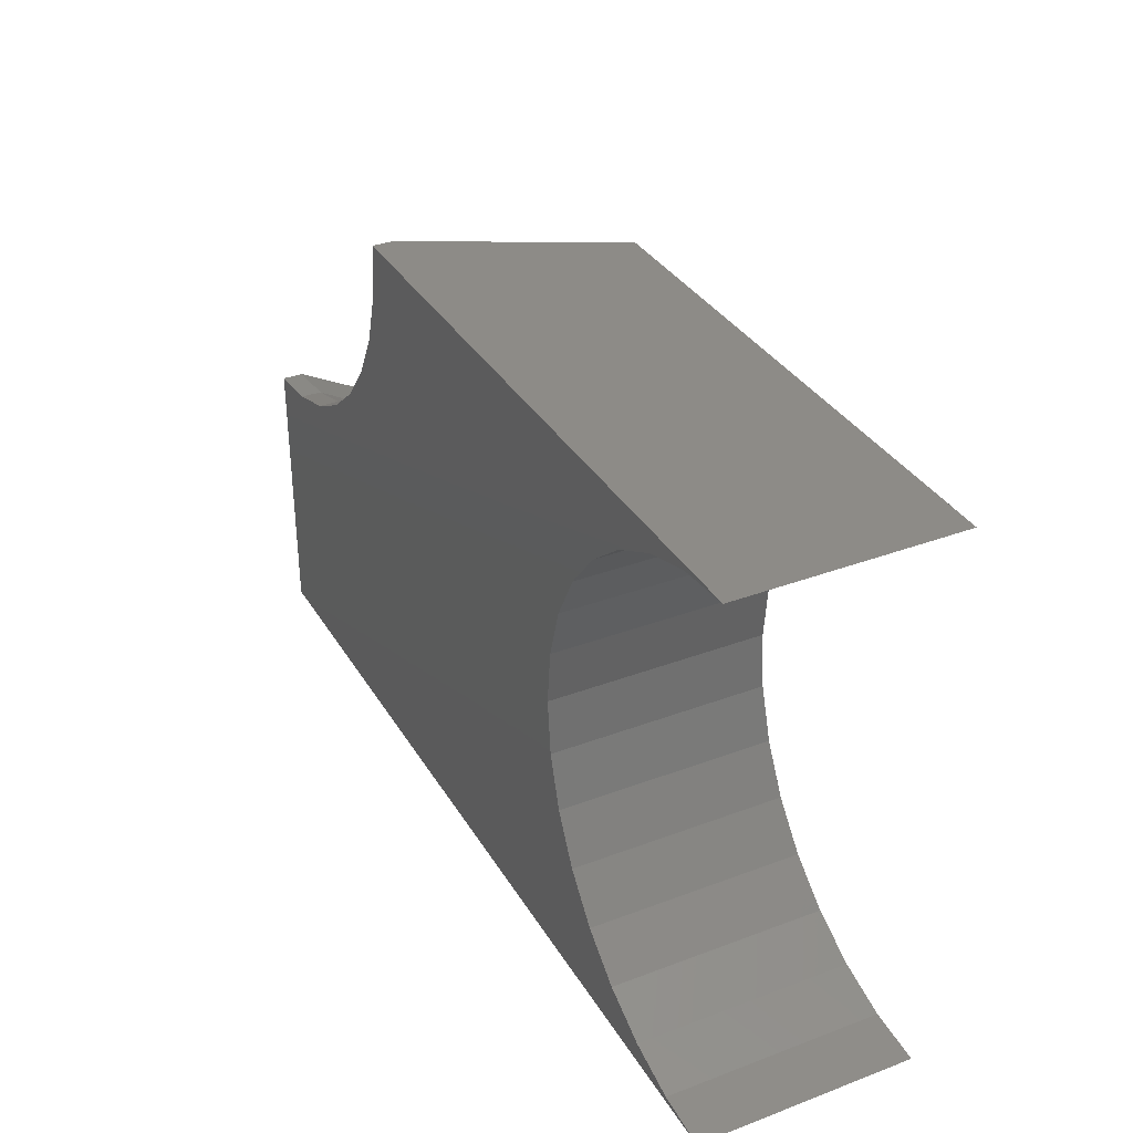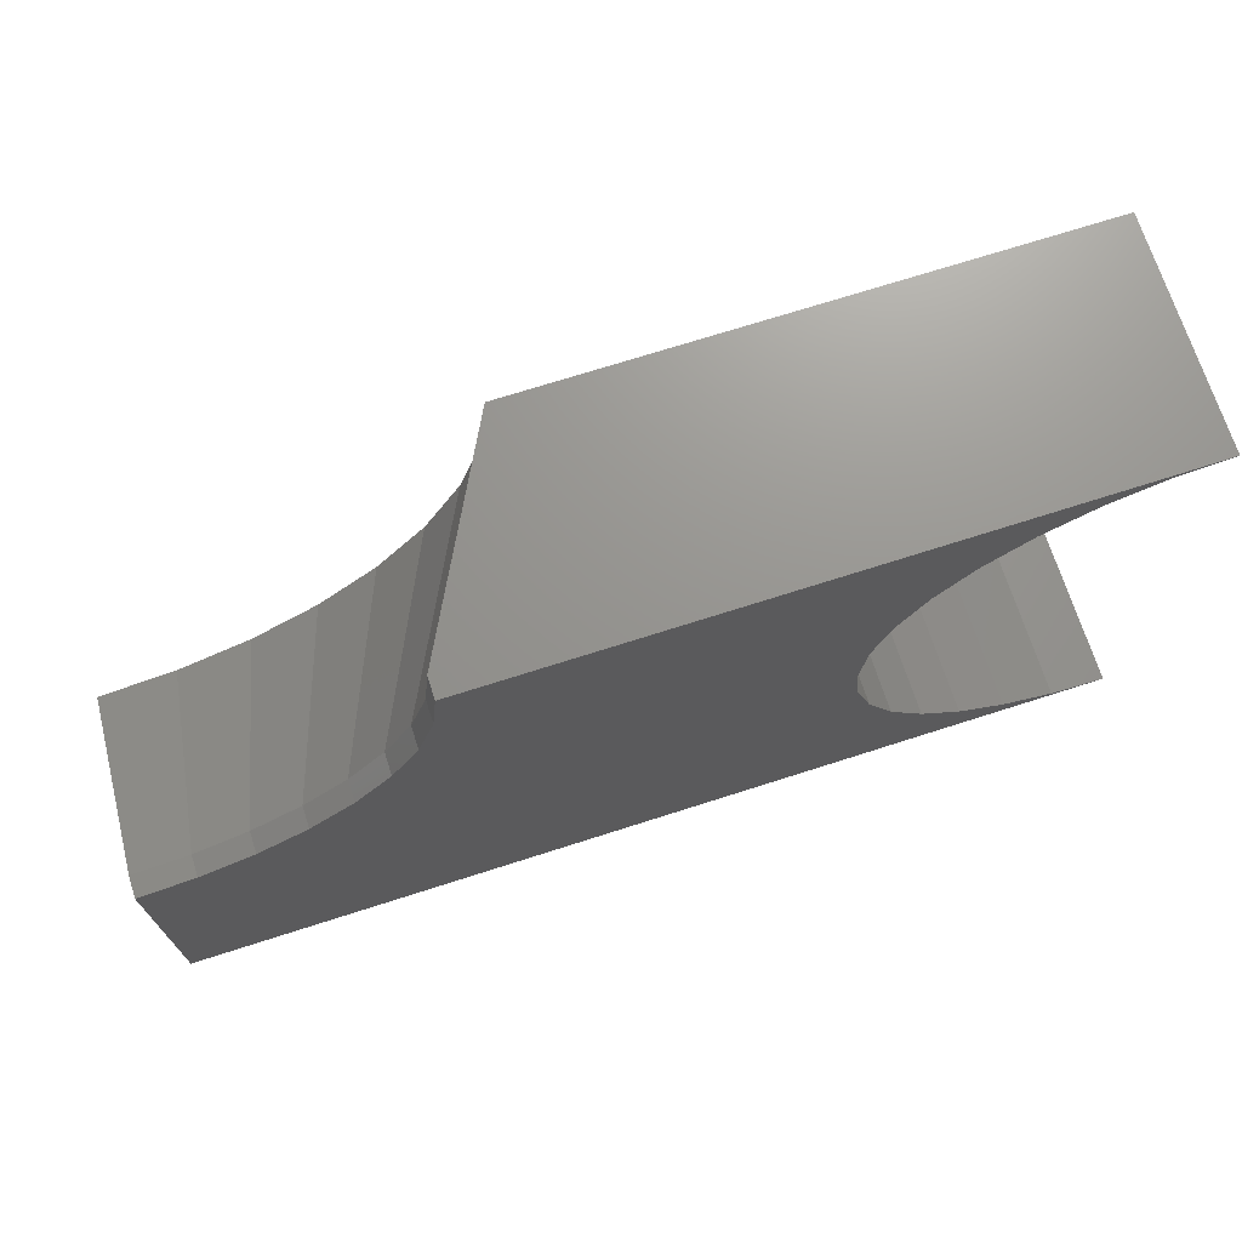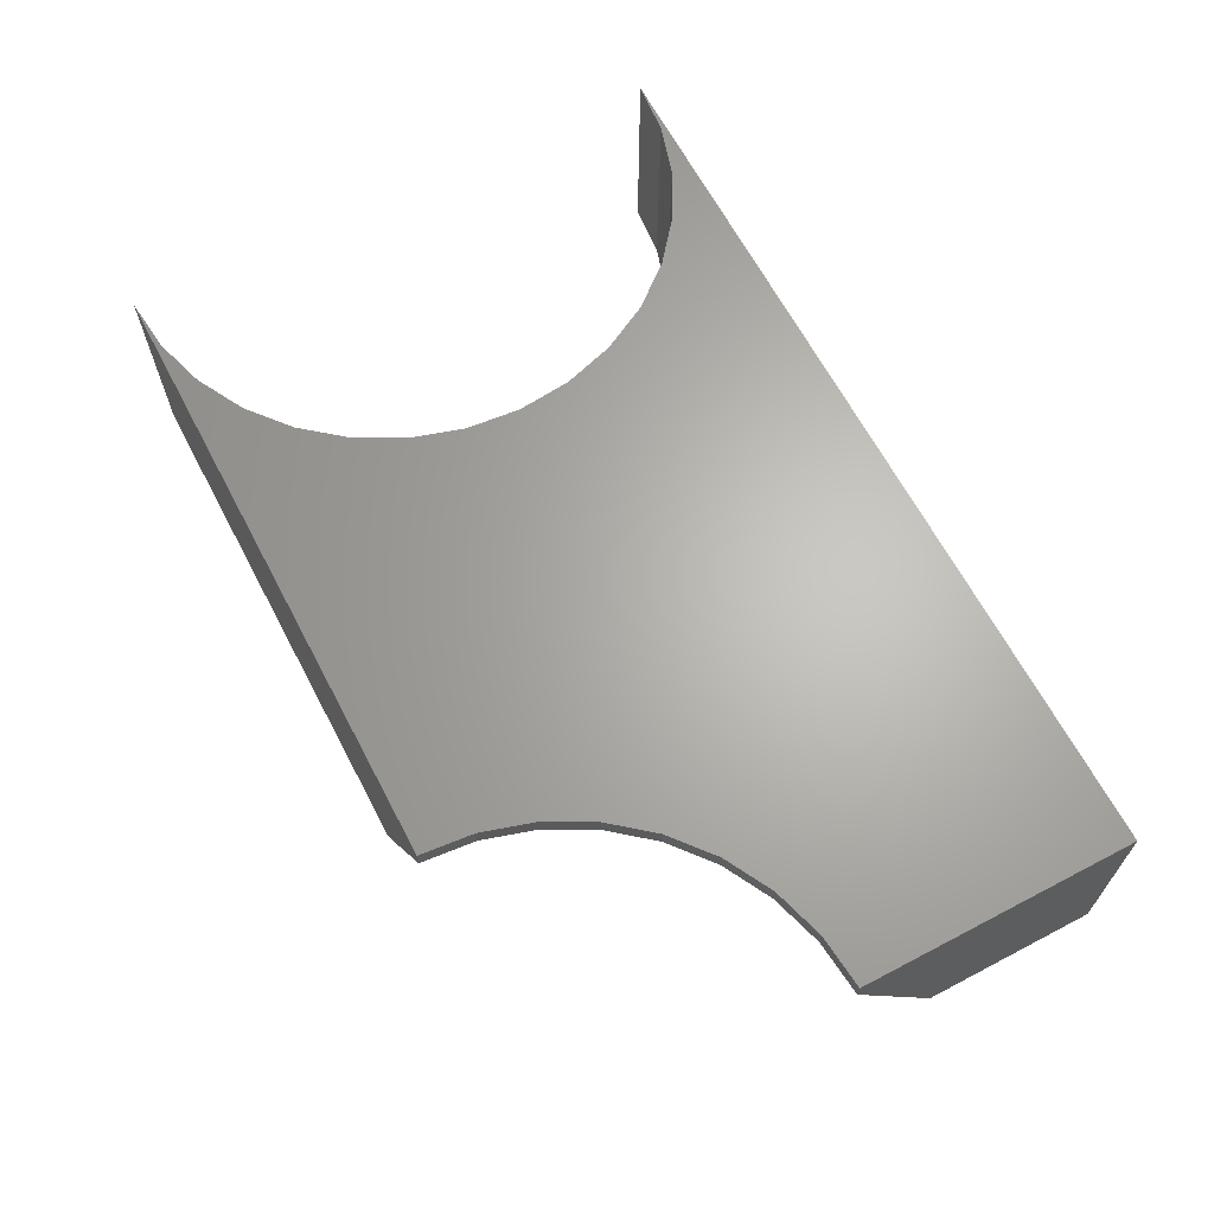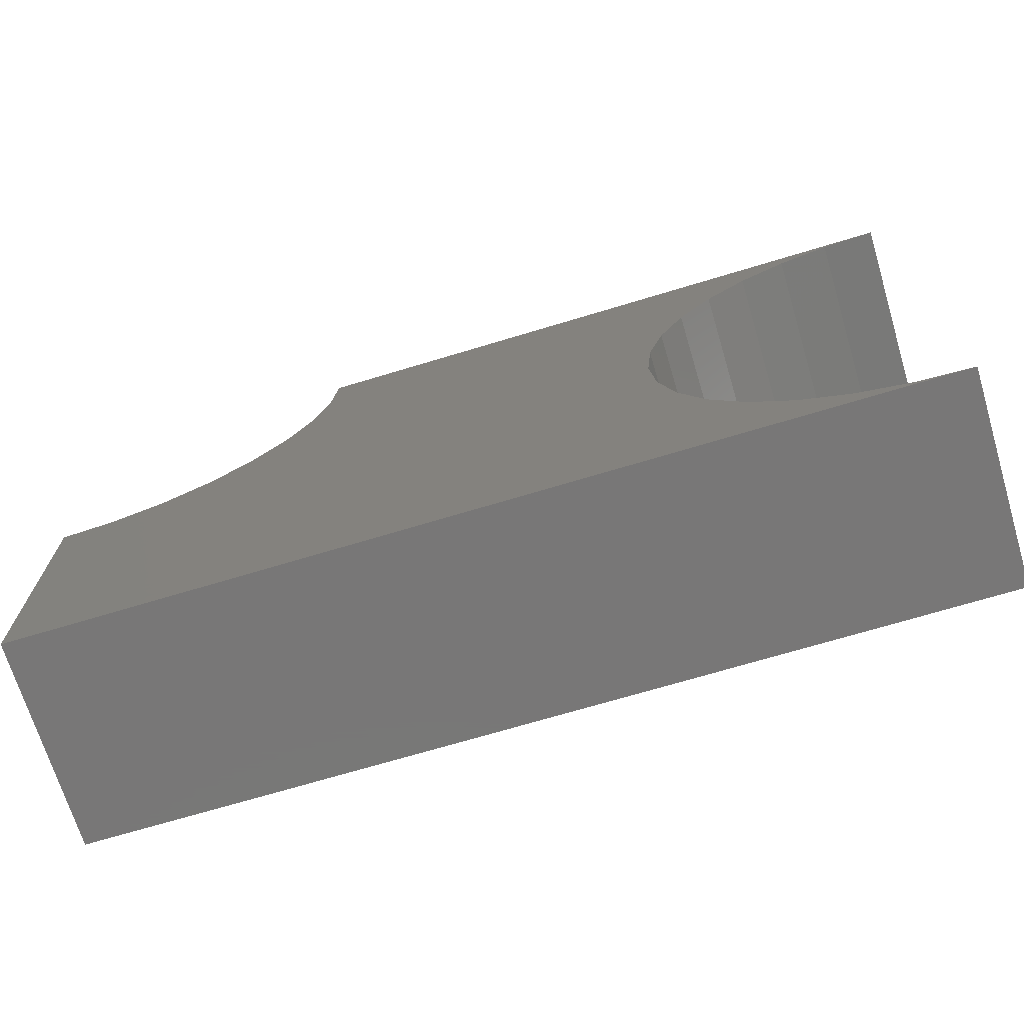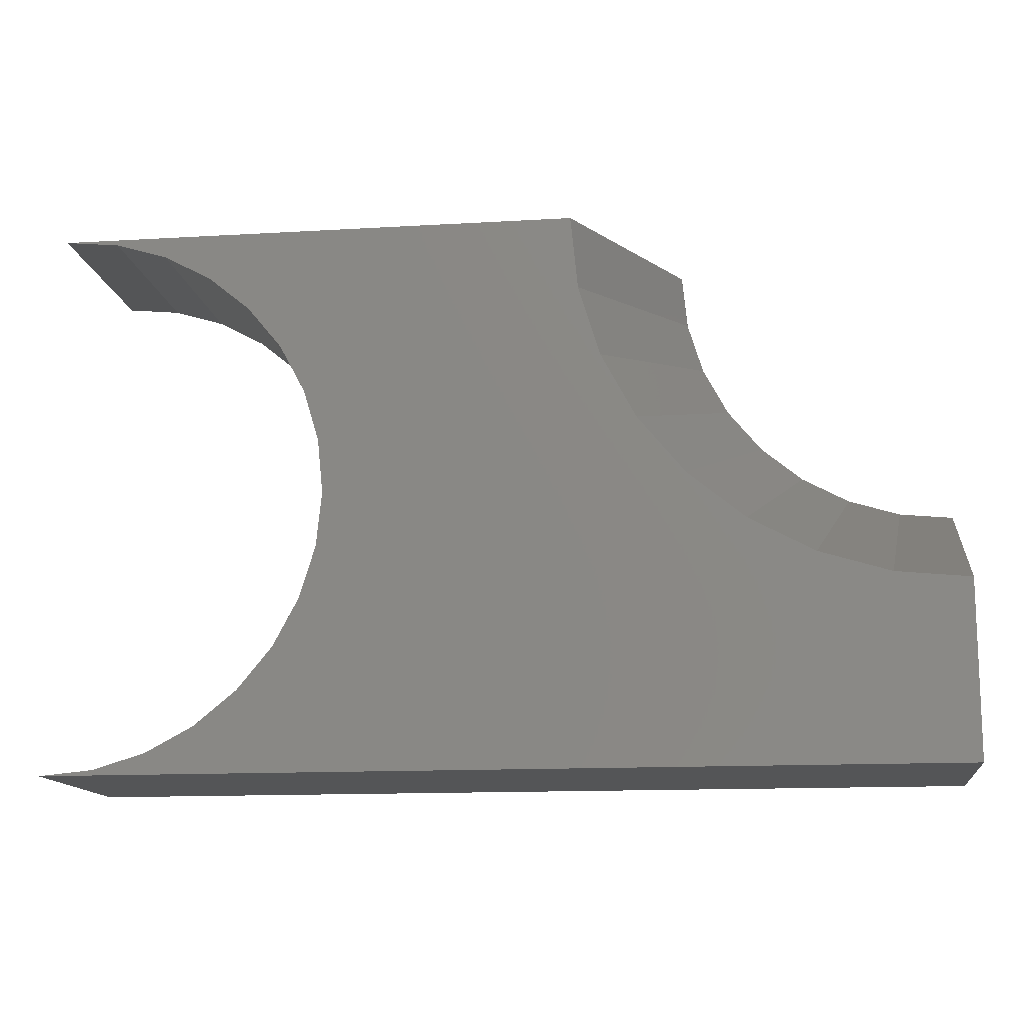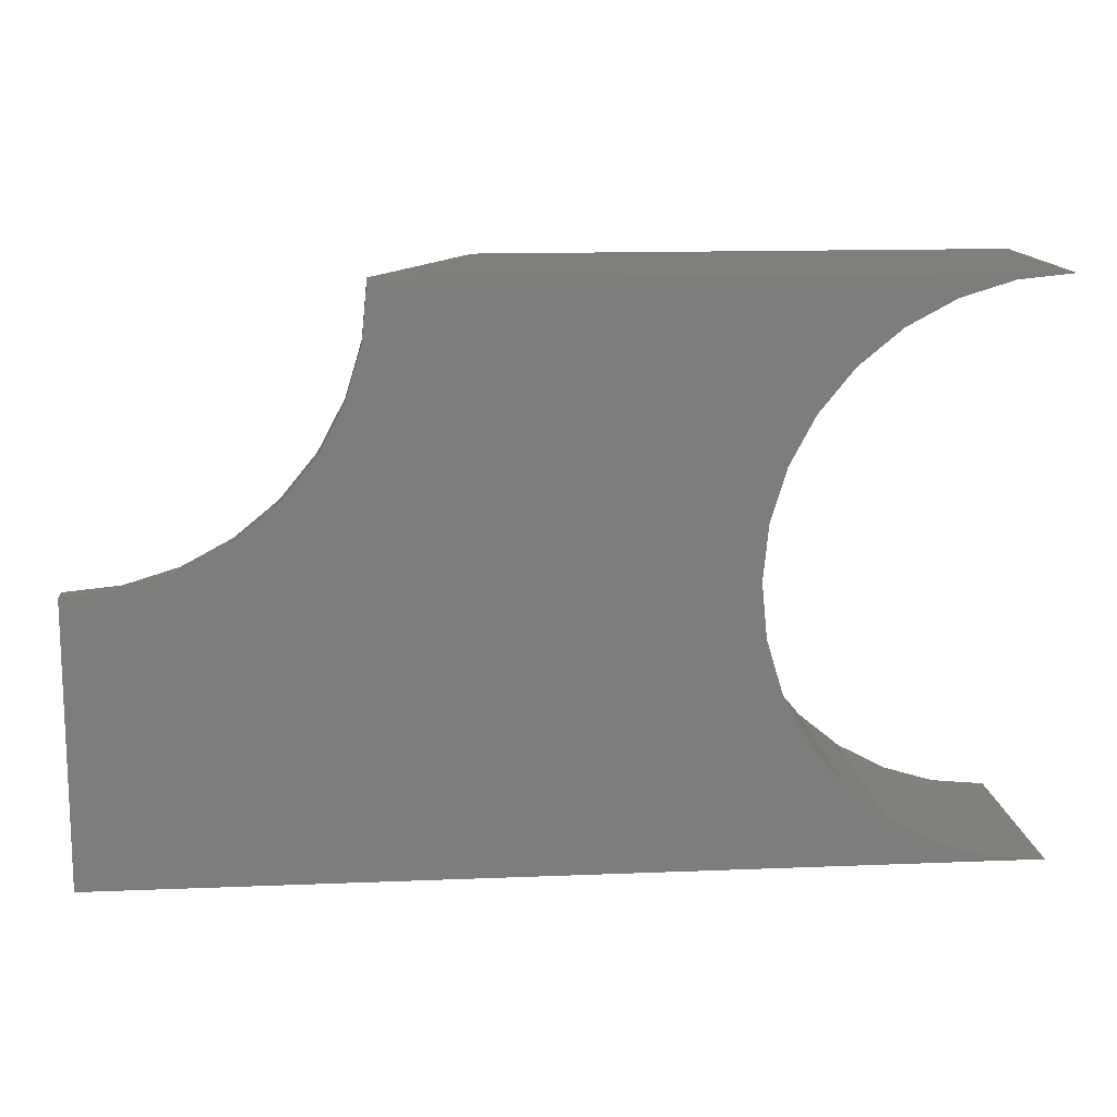
<metadata>
{"format":"stl","ext":"stl","renderer":"f3d","projection":"perspective","resolution":1024,"background":"white","views":[{"elev":34.3,"azim":-116.9,"up":"+Z"},{"elev":71.1,"azim":162.2,"up":"+Z"},{"elev":65.2,"azim":62.2,"up":"+Y"},{"elev":-70.2,"azim":-163.2,"up":"+Z"},{"elev":-13.5,"azim":7.6,"up":"+Z"},{"elev":13.7,"azim":174.8,"up":"+Z"}]}
</metadata>
<code>
# stl→obj: 63 verts, 122 faces
v -0.426 -0.1641 0.2698
v -0.3939 -0.1641 0.2434
v -0.1358 -0.1641 0.2489
v -0.1414 -0.1641 0.3054
v -0.5436 -0.1641 0.3054
v -0.5023 -0.1641 0.3014
v -0.4626 -0.1641 0.2893
v 0.1484 -0.1641 -0.1179
v 0.1484 -0.1641 0.01562
v 0.0919 -0.1641 0.02119
v -0.348 -0.1641 0.01274
v -0.3676 -0.1641 -0.02385
v -0.3939 -0.1641 -0.05593
v -0.426 -0.1641 -0.08225
v -0.4626 -0.1641 -0.1018
v -0.5023 -0.1641 -0.1139
v -0.5436 -0.1641 -0.1179
v -0.1193 -0.1641 0.1945
v -0.3676 -0.1641 0.2114
v -0.09252 -0.1641 0.1444
v -0.348 -0.1641 0.1748
v -0.336 -0.1641 0.135
v -0.05648 -0.1641 0.1005
v -0.3319 -0.1641 0.09375
v -0.01257 -0.1641 0.06447
v -0.336 -0.1641 0.05245
v 0.03753 -0.1641 0.03768
v -0.5436 2.079e-17 0.3054
v -0.06324 7.364e-17 0.3054
v -0.06324 -0.01562 0.3054
v -0.001241 7.222e-17 0.1557
v 0.03084 -0.01562 0.1294
v 0.03084 7.432e-17 0.1294
v 0.06743 -0.01562 0.1099
v 0.06743 7.73e-17 0.1099
v 0.1071 -0.01562 0.09782
v 0.1071 8.104e-17 0.09782
v 0.1484 -0.01562 0.09375
v 0.1484 8.587e-17 0.09375
v -0.001241 -0.01562 0.1557
v -0.02757 7.108e-17 0.1878
v -0.02757 -0.01562 0.1878
v -0.04713 7.094e-17 0.2244
v -0.04713 -0.01562 0.2244
v -0.05917 7.18e-17 0.2641
v -0.05917 -0.01562 0.2641
v 0.1484 7.412e-17 -0.1179
v -0.426 3.67e-17 0.2698
v -0.4626 3.373e-17 0.2893
v -0.5023 2.999e-17 0.3014
v -0.3319 3.738e-17 0.09375
v -0.336 3.922e-17 0.135
v -0.336 3.463e-17 0.05245
v -0.5436 -2.712e-18 -0.1179
v -0.5023 6.938e-18 -0.1139
v -0.4626 1.202e-17 -0.1018
v -0.426 1.716e-17 -0.08225
v -0.3939 2.219e-17 -0.05593
v -0.3676 2.689e-17 -0.02385
v -0.348 3.109e-17 0.01274
v -0.3676 3.995e-17 0.2114
v -0.3939 3.88e-17 0.2434
v -0.348 4.009e-17 0.1748
f 1 2 3
f 4 5 6
f 4 6 7
f 4 7 1
f 4 1 3
f 8 9 10
f 8 10 11
f 8 11 12
f 8 12 13
f 8 13 14
f 8 14 15
f 8 15 16
f 8 16 17
f 3 2 18
f 18 2 19
f 18 19 20
f 20 19 21
f 20 21 22
f 20 22 23
f 23 22 24
f 23 24 25
f 25 24 26
f 25 26 27
f 27 26 11
f 27 11 10
f 28 5 29
f 29 5 4
f 29 4 30
f 31 32 33
f 33 32 34
f 33 34 35
f 35 34 36
f 35 36 37
f 37 36 38
f 37 38 39
f 32 31 40
f 40 31 41
f 40 41 42
f 42 41 43
f 42 43 44
f 44 43 45
f 44 45 46
f 46 45 29
f 46 29 30
f 8 47 9
f 9 47 39
f 9 39 38
f 40 25 32
f 32 25 27
f 32 27 34
f 34 27 10
f 34 10 36
f 36 10 9
f 36 9 38
f 25 40 23
f 23 40 42
f 23 42 20
f 20 42 44
f 20 44 18
f 18 44 46
f 18 46 3
f 3 46 30
f 3 30 4
f 29 45 48
f 29 48 49
f 29 49 50
f 29 50 28
f 51 52 33
f 51 33 35
f 51 35 37
f 51 37 39
f 51 39 47
f 51 47 53
f 47 54 55
f 47 55 56
f 47 56 57
f 47 57 58
f 47 58 59
f 47 59 60
f 47 60 53
f 61 62 43
f 43 62 48
f 43 48 45
f 33 52 31
f 31 52 63
f 31 63 41
f 41 63 61
f 41 61 43
f 51 22 52
f 52 22 21
f 52 21 63
f 63 21 19
f 63 19 61
f 61 19 2
f 61 2 62
f 62 2 1
f 62 1 48
f 48 1 7
f 48 7 49
f 49 7 6
f 49 6 50
f 50 6 5
f 50 5 28
f 22 51 24
f 24 51 53
f 24 53 26
f 26 53 60
f 26 60 11
f 11 60 59
f 11 59 12
f 12 59 58
f 12 58 13
f 13 58 57
f 13 57 14
f 14 57 56
f 14 56 15
f 15 56 55
f 15 55 16
f 16 55 54
f 16 54 17
f 17 54 8
f 8 54 47

</code>
